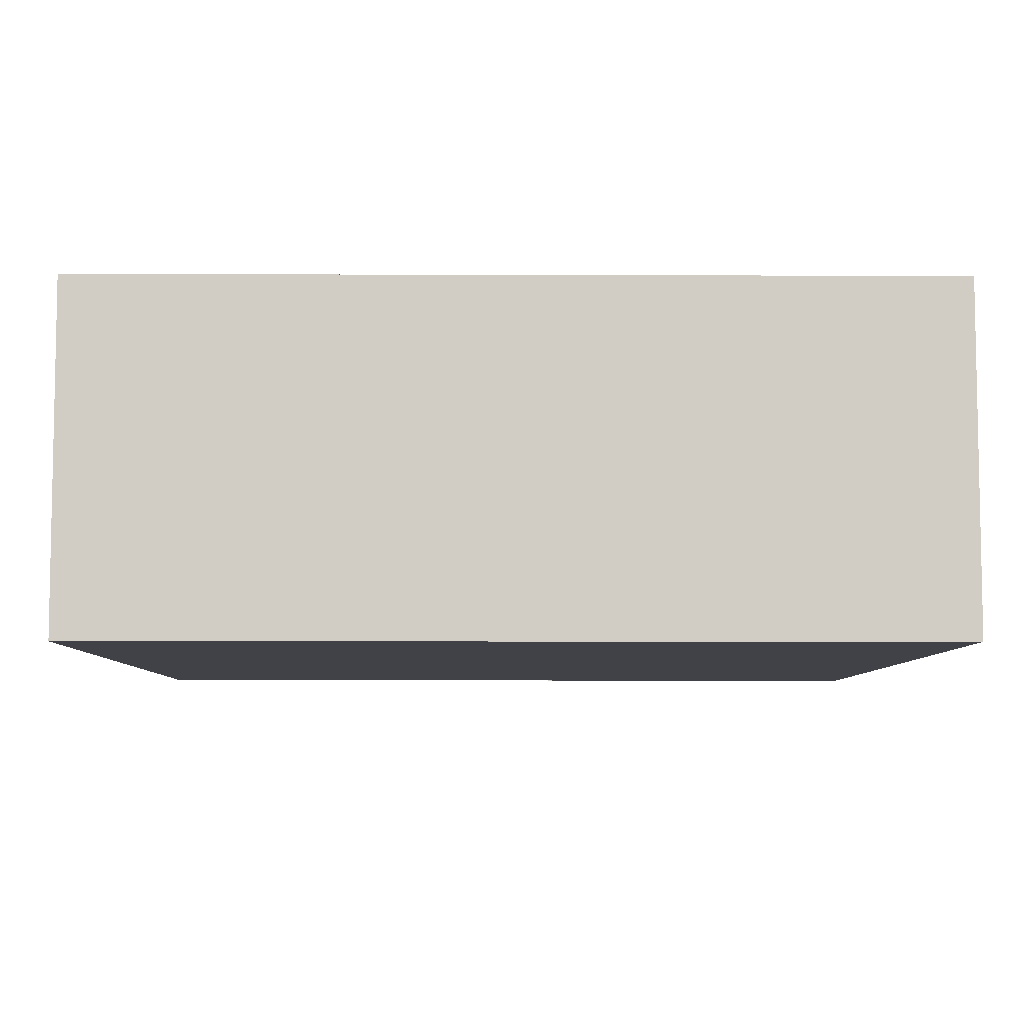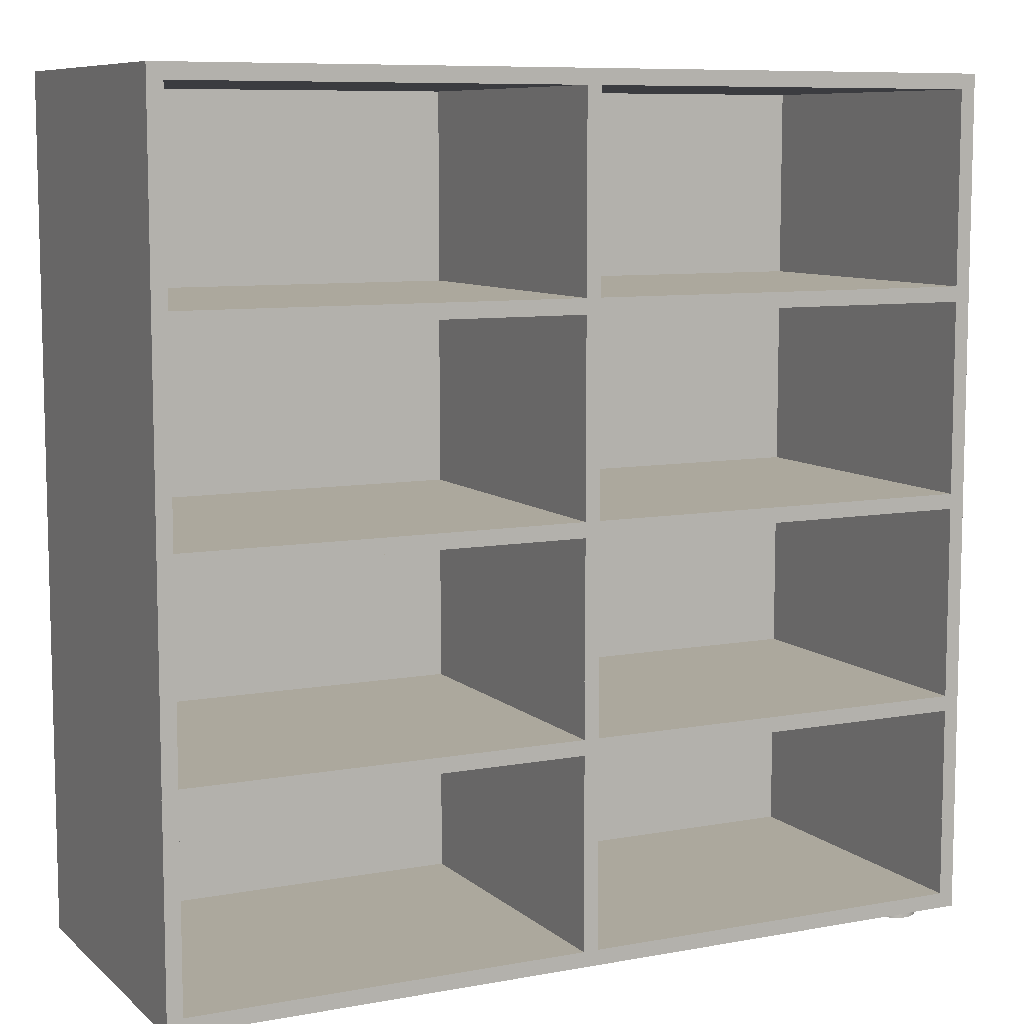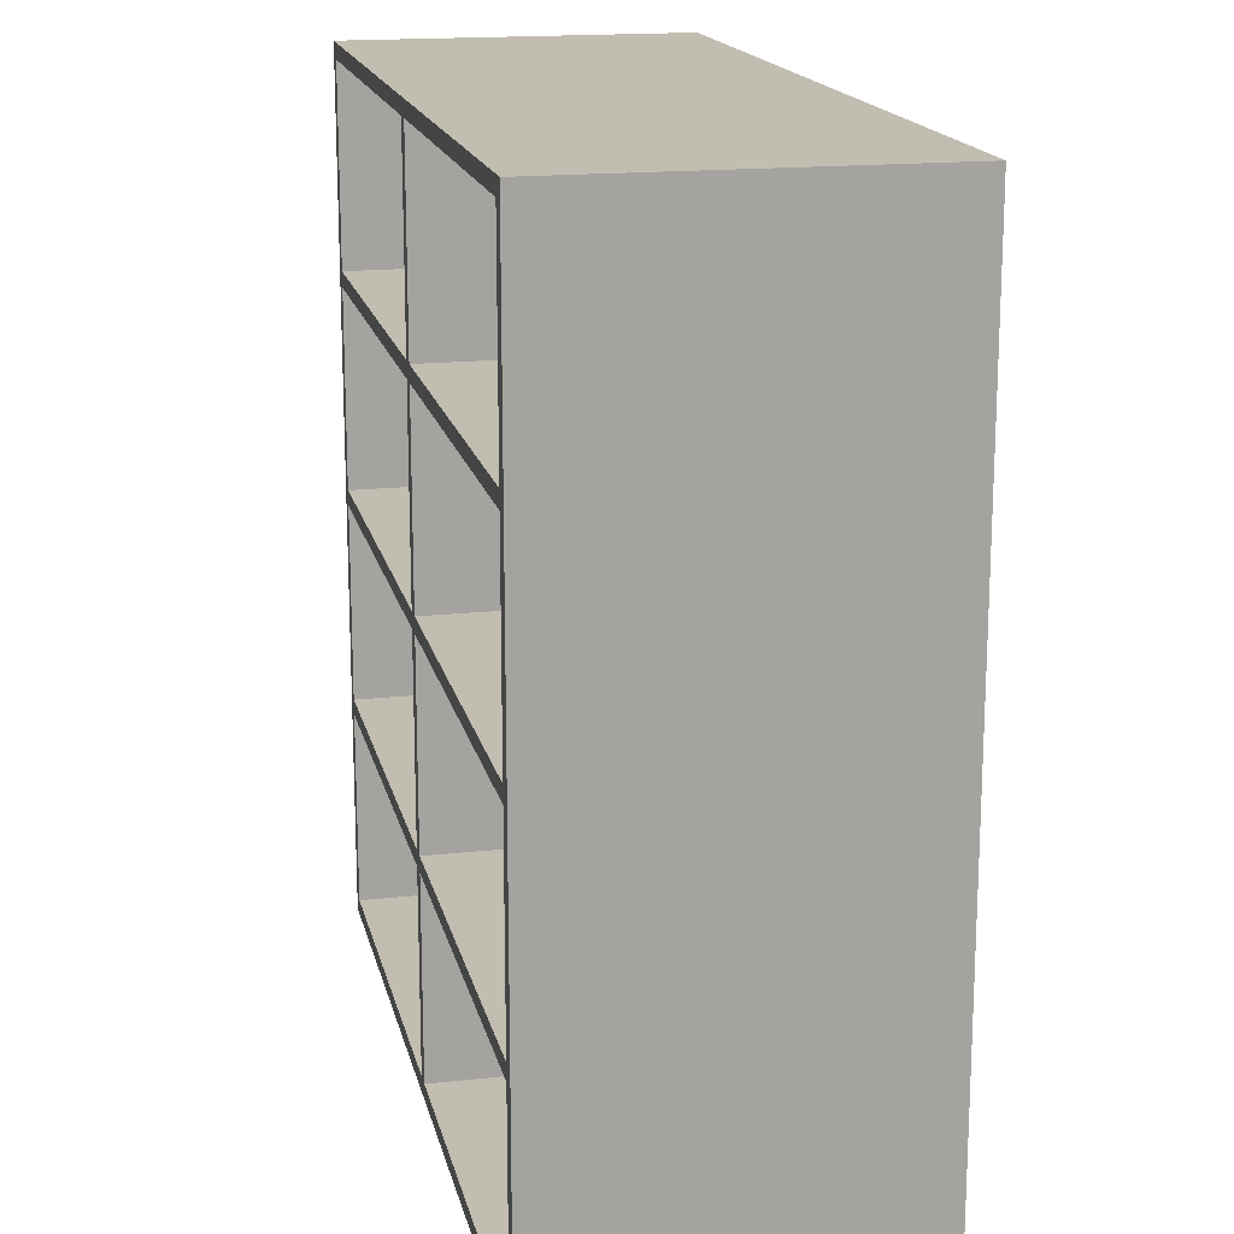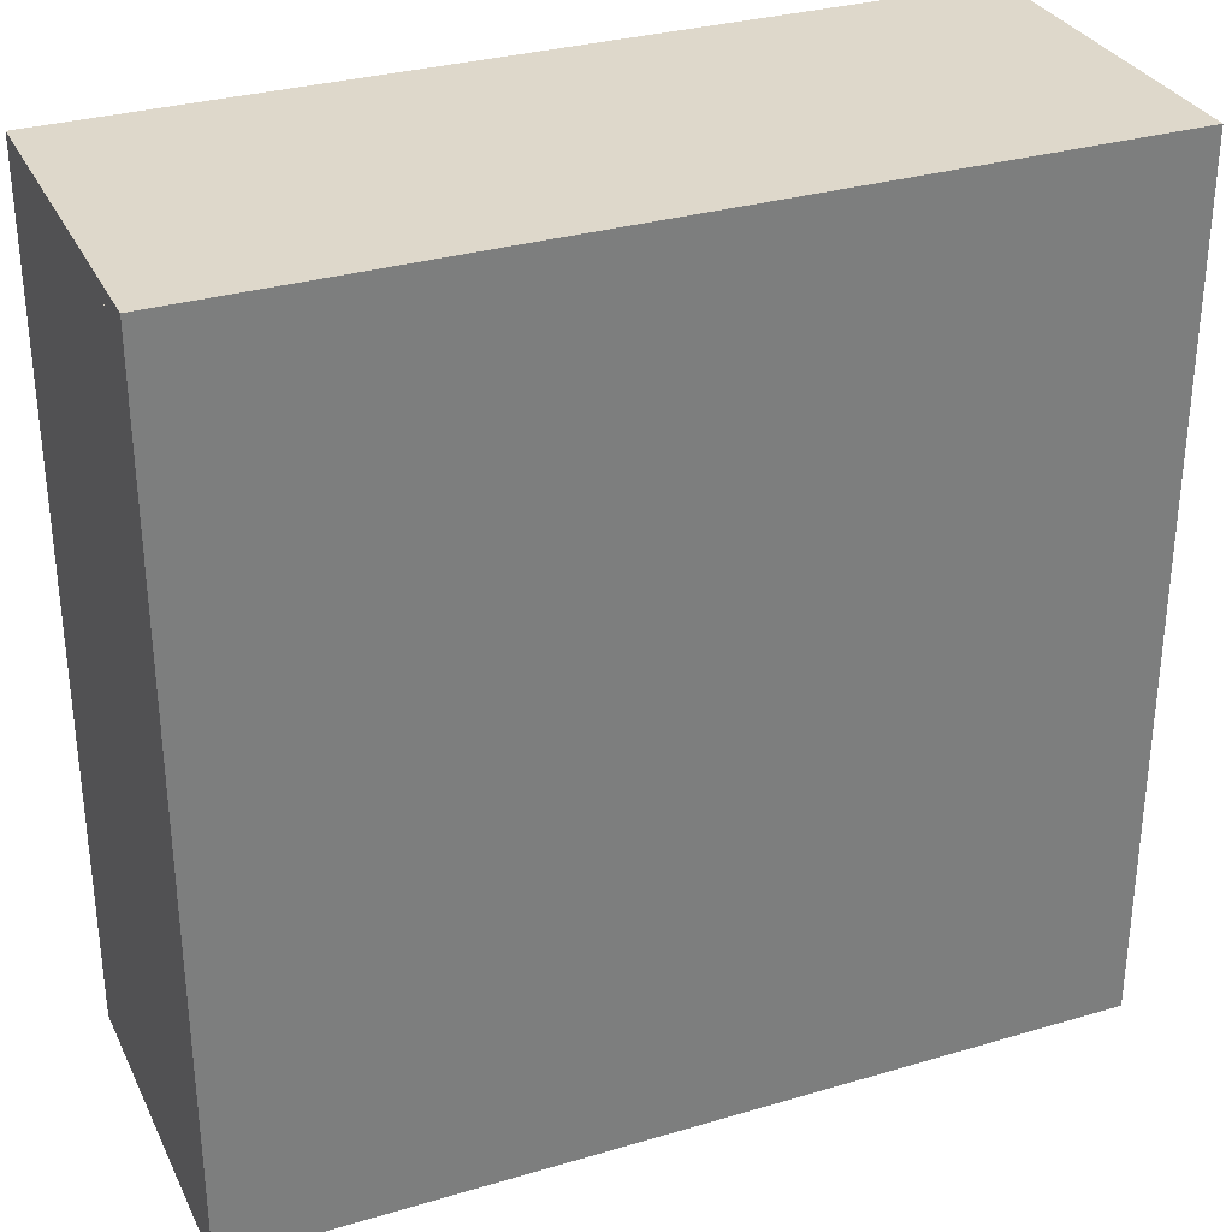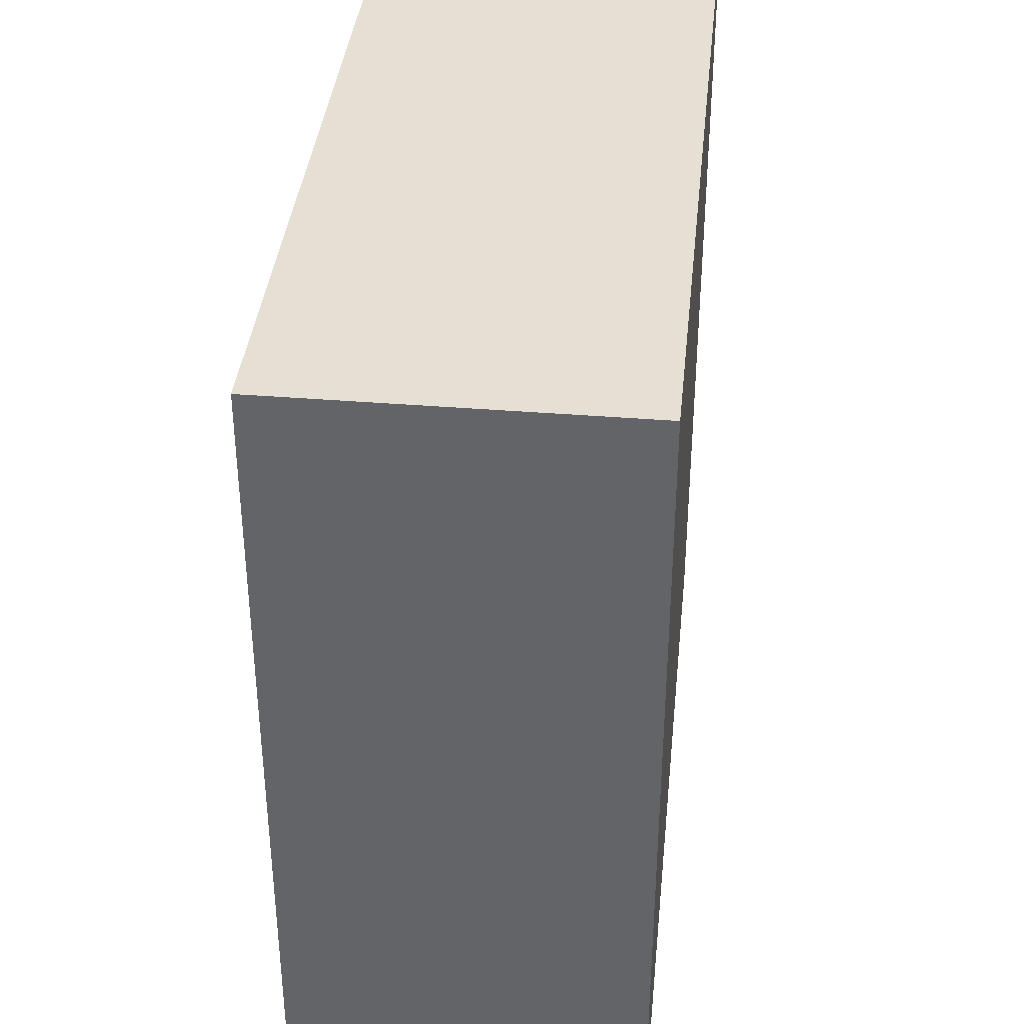
<metadata>
{"format":"obj","ext":"obj","renderer":"f3d","projection":"perspective","resolution":1024,"background":"white","views":[{"elev":-6.8,"azim":179.4,"up":"+Z"},{"elev":8.6,"azim":-26.4,"up":"+Y"},{"elev":17.0,"azim":77.6,"up":"+Y"},{"elev":31.6,"azim":157.3,"up":"+Y"},{"elev":38.1,"azim":95.9,"up":"+Y"}]}
</metadata>
<code>
g Solid1
v -500 -500 399
v -500 -500 400
v -500 -482 0
v -500 -482 399
v -500 482 0
v -500 482 399
v -500 500 399
v -500 500 400
v -499 -500 0
v -499 -500 399
v -499 -482 0
v -499 -482 399
v -499 482 0
v -499 482 399
v -499 500 0
v -499 500 399
v -482 -482 18
v -482 -482 400
v -482 -254.5 18
v -482 -254.5 400
v -482 -236.5 18
v -482 -236.5 400
v -482 -9 18
v -482 -9 400
v -482 9 18
v -482 9 400
v -482 236.5 18
v -482 236.5 400
v -482 254.5 18
v -482 254.5 400
v -482 482 18
v -482 482 400
v -9 -482 18
v -9 -482 400
v -9 -254.5 18
v -9 -254.5 400
v -9 -236.5 18
v -9 -236.5 400
v -9 -9 18
v -9 -9 400
v -9 9 18
v -9 9 400
v -9 236.5 18
v -9 236.5 400
v -9 254.5 18
v -9 254.5 400
v -9 482 18
v -9 482 400
v 9 -482 18
v 9 -482 400
v 9 -254.5 18
v 9 -254.5 400
v 9 -236.5 18
v 9 -236.5 400
v 9 -9 18
v 9 -9 400
v 9 9 18
v 9 9 400
v 9 236.5 18
v 9 236.5 400
v 9 254.5 18
v 9 254.5 400
v 9 482 18
v 9 482 400
v 482 -482 18
v 482 -482 400
v 482 -254.5 18
v 482 -254.5 400
v 482 -236.5 18
v 482 -236.5 400
v 482 -9 18
v 482 -9 400
v 482 9 18
v 482 9 400
v 482 236.5 18
v 482 236.5 400
v 482 254.5 18
v 482 254.5 400
v 482 482 18
v 482 482 400
v 499 -500 0
v 499 -500 400
v 499 -482 0
v 499 -482 400
v 499 482 0
v 499 482 400
v 499 500 0
v 499 500 400
v 500 -482 0
v 500 -482 400
v 500 482 0
v 500 482 400
f 4 3 12
f 12 3 11
f 1 4 10
f 10 4 12
f 12 11 10
f 10 11 9
f 5 6 13
f 13 6 14
f 6 7 14
f 14 7 16
f 16 15 14
f 14 15 13
f 1 10 2
f 2 10 82
f 82 10 81
f 81 10 9
f 81 9 83
f 83 9 11
f 83 11 85
f 85 11 13
f 85 13 87
f 87 13 15
f 11 3 13
f 13 3 5
f 85 91 83
f 83 91 89
f 15 16 87
f 87 16 88
f 88 16 8
f 8 16 7
f 89 90 83
f 83 90 84
f 82 81 84
f 84 81 83
f 92 91 86
f 86 91 85
f 86 85 88
f 88 85 87
f 84 66 82
f 82 66 50
f 82 50 34
f 34 50 36
f 36 50 52
f 36 52 38
f 38 52 54
f 38 54 40
f 40 54 56
f 40 56 42
f 42 56 58
f 42 58 44
f 44 58 60
f 44 60 46
f 46 60 62
f 46 62 48
f 48 62 64
f 48 64 88
f 88 64 80
f 88 80 86
f 86 80 78
f 86 78 92
f 92 78 76
f 92 76 74
f 66 84 68
f 68 84 90
f 68 90 70
f 70 90 72
f 72 90 74
f 72 74 58
f 90 92 74
f 88 8 48
f 48 8 32
f 32 8 30
f 30 8 28
f 30 28 44
f 28 8 26
f 26 8 2
f 26 2 24
f 24 2 22
f 22 2 20
f 22 20 36
f 82 34 2
f 2 34 18
f 2 18 20
f 78 62 76
f 76 62 60
f 46 30 44
f 42 26 40
f 40 26 24
f 38 22 36
f 70 54 68
f 68 54 52
f 56 72 58
f 69 53 70
f 70 53 54
f 51 67 52
f 52 67 68
f 73 57 74
f 74 57 58
f 55 71 56
f 56 71 72
f 77 61 78
f 78 61 62
f 59 75 60
f 60 75 76
f 37 21 38
f 38 21 22
f 19 35 20
f 20 35 36
f 41 25 42
f 42 25 26
f 23 39 24
f 24 39 40
f 78 80 77
f 77 80 79
f 74 76 73
f 73 76 75
f 70 72 69
f 69 72 71
f 67 65 68
f 68 65 66
f 61 77 63
f 63 77 79
f 57 73 59
f 59 73 75
f 53 69 55
f 55 69 71
f 67 51 65
f 65 51 49
f 62 61 64
f 64 61 63
f 58 57 60
f 60 57 59
f 54 53 56
f 56 53 55
f 51 52 49
f 49 52 50
f 25 27 26
f 26 27 28
f 21 23 22
f 22 23 24
f 25 41 27
f 27 41 43
f 21 37 23
f 23 37 39
f 41 42 43
f 43 42 44
f 37 38 39
f 39 38 40
f 45 29 46
f 46 29 30
f 27 43 28
f 28 43 44
f 29 31 30
f 30 31 32
f 29 45 31
f 31 45 47
f 45 46 47
f 47 46 48
f 36 35 34
f 34 35 33
f 33 17 34
f 34 17 18
f 35 19 33
f 33 19 17
f 48 32 47
f 47 32 31
f 20 18 19
f 19 18 17
f 50 66 49
f 49 66 65
f 63 79 64
f 64 79 80
f 1 2 4
f 4 2 8
f 4 8 6
f 6 8 7
f 5 3 6
f 6 3 4
f 89 91 90
f 90 91 92
g Solid2
v -500 -500 399
v -500 -500 400
v -500 500 399
v -500 500 400
v -482 -482 399
v -482 -482 400
v -482 -254.5 399
v -482 -254.5 400
v -482 -236.5 399
v -482 -236.5 400
v -482 -9 399
v -482 -9 400
v -482 9 399
v -482 9 400
v -482 236.5 399
v -482 236.5 400
v -482 254.5 399
v -482 254.5 400
v -482 482 399
v -482 482 400
v -9 -482 399
v -9 -482 400
v -9 -254.5 399
v -9 -254.5 400
v -9 -236.5 399
v -9 -236.5 400
v -9 -9 399
v -9 -9 400
v -9 9 399
v -9 9 400
v -9 236.5 399
v -9 236.5 400
v -9 254.5 399
v -9 254.5 400
v -9 482 399
v -9 482 400
v 9 -482 399
v 9 -482 400
v 9 -254.5 399
v 9 -254.5 400
v 9 -236.5 399
v 9 -236.5 400
v 9 -9 399
v 9 -9 400
v 9 9 399
v 9 9 400
v 9 236.5 399
v 9 236.5 400
v 9 254.5 399
v 9 254.5 400
v 9 482 399
v 9 482 400
v 482 -482 399
v 482 -482 400
v 482 -254.5 399
v 482 -254.5 400
v 482 -236.5 399
v 482 -236.5 400
v 482 -9 399
v 482 -9 400
v 482 9 399
v 482 9 400
v 482 236.5 399
v 482 236.5 400
v 482 254.5 399
v 482 254.5 400
v 482 482 399
v 482 482 400
v 500 -500 399
v 500 -500 400
v 500 500 399
v 500 500 400
f 141 143 142
f 142 143 144
f 143 159 144
f 144 159 160
f 159 157 160
f 160 157 158
f 157 141 158
f 158 141 142
f 111 127 112
f 112 127 128
f 127 125 128
f 128 125 126
f 125 109 126
f 126 109 110
f 109 111 110
f 110 111 112
f 107 123 108
f 108 123 124
f 123 121 124
f 124 121 122
f 121 105 122
f 122 105 106
f 105 107 106
f 106 107 108
f 103 119 104
f 104 119 120
f 119 117 120
f 120 117 118
f 117 101 118
f 118 101 102
f 101 103 102
f 102 103 104
f 137 139 138
f 138 139 140
f 139 155 140
f 140 155 156
f 155 153 156
f 156 153 154
f 153 137 154
f 154 137 138
f 133 135 134
f 134 135 136
f 135 151 136
f 136 151 152
f 151 149 152
f 152 149 150
f 149 133 150
f 150 133 134
f 115 113 116
f 116 113 114
f 113 97 114
f 114 97 98
f 97 99 98
f 98 99 100
f 99 115 100
f 100 115 116
f 145 129 146
f 146 129 130
f 129 131 130
f 130 131 132
f 131 147 132
f 132 147 148
f 147 145 148
f 148 145 146
f 95 93 96
f 96 93 94
f 163 95 164
f 164 95 96
f 161 163 162
f 162 163 164
f 93 161 94
f 94 161 162
f 144 128 142
f 142 128 126
f 142 126 140
f 140 126 124
f 140 124 138
f 138 124 122
f 138 122 136
f 136 122 120
f 136 120 134
f 134 120 118
f 134 118 132
f 132 118 116
f 132 116 130
f 130 116 114
f 130 114 162
f 162 114 94
f 94 114 98
f 94 98 100
f 160 164 144
f 144 164 96
f 144 96 128
f 128 96 112
f 112 96 110
f 110 96 108
f 110 108 124
f 160 158 164
f 164 158 156
f 164 156 154
f 158 142 156
f 156 142 140
f 126 110 124
f 122 106 120
f 120 106 104
f 104 106 94
f 104 94 102
f 102 94 100
f 102 100 116
f 94 106 96
f 96 106 108
f 118 102 116
f 138 152 154
f 154 152 162
f 154 162 164
f 136 152 138
f 152 150 162
f 162 150 148
f 162 148 146
f 150 134 148
f 148 134 132
f 146 130 162
f 141 125 143
f 143 125 127
f 143 127 163
f 163 127 95
f 95 127 111
f 95 111 109
f 157 139 141
f 141 139 123
f 141 123 125
f 125 123 107
f 125 107 109
f 109 107 95
f 159 163 157
f 157 163 155
f 157 155 139
f 159 143 163
f 107 105 95
f 95 105 93
f 93 105 103
f 93 103 101
f 105 121 103
f 103 121 119
f 119 121 137
f 119 137 135
f 135 137 153
f 135 153 151
f 151 153 161
f 151 161 149
f 149 161 147
f 149 147 131
f 137 121 139
f 139 121 123
f 93 101 99
f 99 101 117
f 99 117 115
f 115 117 133
f 115 133 131
f 131 133 149
f 133 117 135
f 135 117 119
f 161 153 163
f 163 153 155
f 115 131 113
f 113 131 129
f 113 129 93
f 93 129 161
f 161 129 145
f 161 145 147
f 99 97 93
f 93 97 113
g Solid3
v 499 -500 0
v 499 -500 400
v 499 -482 0
v 499 -482 400
v 499 482 0
v 499 482 400
v 499 500 0
v 499 500 400
v 500 -500 0
v 500 -500 400
v 500 -482 0
v 500 -482 400
v 500 482 0
v 500 482 400
v 500 500 0
v 500 500 400
f 172 170 180
f 180 170 178
f 171 172 179
f 179 172 180
f 169 171 177
f 177 171 179
f 170 169 178
f 178 169 177
f 178 177 180
f 180 177 179
f 169 170 171
f 171 170 172
f 167 168 175
f 175 168 176
f 165 167 173
f 173 167 175
f 166 165 174
f 174 165 173
f 168 166 176
f 176 166 174
f 174 173 176
f 176 173 175
f 168 167 166
f 166 167 165
g Solid4
v -500 -500 0
v -500 -500 399
v -500 -482 0
v -500 -482 399
v -500 482 0
v -500 482 399
v -500 500 0
v -500 500 399
v -499 -500 0
v -499 -500 399
v -499 -482 0
v -499 -482 399
v -499 482 0
v -499 482 399
v -499 500 0
v -499 500 399
f 189 190 181
f 181 190 182
f 191 189 183
f 183 189 181
f 192 191 184
f 184 191 183
f 190 192 182
f 182 192 184
f 184 183 182
f 182 183 181
f 190 189 192
f 192 189 191
f 194 196 186
f 186 196 188
f 193 194 185
f 185 194 186
f 195 193 187
f 187 193 185
f 196 195 188
f 188 195 187
f 188 187 186
f 186 187 185
f 195 196 193
f 193 196 194
g Solid5
v -474.6 -515 345.4
v -474.6 -515 354.6
v -474.6 -503 345.4
v -474.6 -503 354.6
v -471.3 -515 336.8
v -471.3 -515 363.2
v -471.3 -503 336.8
v -471.3 -503 363.2
v -465.1 -515 330
v -465.1 -515 370
v -465.1 -503 330
v -465.1 -503 370
v -456.8 -515 326
v -456.8 -515 374
v -456.8 -503 326
v -456.8 -503 374
v -455.6 -503 347.9
v -455.6 -503 352.1
v -455.6 -500 347.9
v -455.6 -500 352.1
v -453 -503 344.8
v -453 -503 355.2
v -453 -500 344.8
v -453 -500 355.2
v -449 -503 344.1
v -449 -503 355.9
v -449 -500 344.1
v -449 -500 355.9
v -447.7 -515 325.1
v -447.7 -515 374.9
v -447.7 -503 325.1
v -447.7 -503 374.9
v -445.4 -503 346.1
v -445.4 -503 353.9
v -445.4 -500 346.1
v -445.4 -500 353.9
v -444 -503 350
v -444 -500 350
v -438.9 -515 327.6
v -438.9 -515 372.4
v -438.9 -503 327.6
v -438.9 -503 372.4
v -431.5 -515 333.2
v -431.5 -515 366.8
v -431.5 -503 333.2
v -431.5 -503 366.8
v -426.7 -515 341
v -426.7 -515 359
v -426.7 -503 341
v -426.7 -503 359
v -425 -515 350
v -425 -503 350
v 425 -515 350
v 425 -503 350
v 426.7 -515 341
v 426.7 -515 359
v 426.7 -503 341
v 426.7 -503 359
v 431.5 -515 333.2
v 431.5 -515 366.8
v 431.5 -503 333.2
v 431.5 -503 366.8
v 438.9 -515 327.6
v 438.9 -515 372.4
v 438.9 -503 327.6
v 438.9 -503 372.4
v 447.7 -515 325.1
v 447.7 -515 374.9
v 447.7 -503 325.1
v 447.7 -503 374.9
v 456.8 -515 326
v 456.8 -515 374
v 456.8 -503 326
v 456.8 -503 374
v 465.1 -515 330
v 465.1 -515 370
v 465.1 -503 330
v 465.1 -503 370
v 471.3 -515 336.8
v 471.3 -515 363.2
v 471.3 -503 336.8
v 471.3 -503 363.2
v 474.6 -515 345.4
v 474.6 -515 354.6
v 474.6 -503 345.4
v 474.6 -503 354.6
f 246 248 233
f 233 248 245
f 233 245 229
f 229 245 241
f 229 241 237
f 229 237 221
f 221 237 227
f 221 227 211
f 221 211 217
f 217 211 207
f 217 207 203
f 217 203 213
f 213 203 199
f 213 199 200
f 213 200 214
f 214 200 204
f 214 204 218
f 218 204 208
f 218 208 212
f 218 212 222
f 222 212 228
f 222 228 238
f 222 238 230
f 230 238 242
f 230 242 246
f 230 246 233
f 243 245 247
f 247 245 248
f 247 248 244
f 244 248 246
f 244 246 242
f 243 239 245
f 245 239 241
f 241 239 235
f 241 235 237
f 237 235 225
f 237 225 227
f 227 225 209
f 227 209 211
f 211 209 205
f 211 205 207
f 207 205 201
f 207 201 203
f 203 201 197
f 203 197 199
f 199 197 198
f 199 198 200
f 200 198 202
f 200 202 204
f 204 202 206
f 204 206 208
f 208 206 210
f 208 210 212
f 212 210 226
f 212 226 228
f 228 226 236
f 228 236 238
f 238 236 240
f 238 240 242
f 242 240 244
f 247 244 243
f 243 244 239
f 239 244 240
f 239 240 235
f 235 240 236
f 235 236 225
f 225 236 226
f 225 226 209
f 209 226 210
f 209 210 205
f 205 210 206
f 205 206 201
f 201 206 202
f 201 202 197
f 197 202 198
f 229 231 233
f 233 231 234
f 233 234 230
f 230 234 232
f 230 232 222
f 222 232 224
f 222 224 218
f 218 224 220
f 218 220 214
f 214 220 216
f 214 216 213
f 213 216 215
f 213 215 217
f 217 215 219
f 217 219 221
f 221 219 223
f 221 223 229
f 229 223 231
f 234 231 232
f 232 231 224
f 224 231 223
f 224 223 220
f 220 223 219
f 220 219 216
f 216 219 215
f 252 254 249
f 249 254 250
f 249 250 251
f 251 250 253
f 251 253 257
f 252 256 254
f 254 256 258
f 258 256 260
f 258 260 262
f 262 260 264
f 262 264 266
f 266 264 268
f 266 268 270
f 270 268 272
f 270 272 274
f 274 272 276
f 274 276 278
f 278 276 280
f 278 280 282
f 282 280 279
f 282 279 281
f 281 279 275
f 281 275 277
f 277 275 271
f 277 271 273
f 273 271 267
f 273 267 269
f 269 267 263
f 269 263 265
f 265 263 259
f 265 259 261
f 261 259 255
f 261 255 257
f 257 255 251
f 250 254 253
f 253 254 257
f 257 254 258
f 257 258 261
f 261 258 262
f 261 262 265
f 265 262 266
f 265 266 269
f 269 266 270
f 269 270 273
f 273 270 274
f 273 274 277
f 277 274 278
f 277 278 281
f 281 278 282
f 249 251 252
f 252 251 256
f 256 251 255
f 256 255 260
f 260 255 259
f 260 259 264
f 264 259 263
f 264 263 268
f 268 263 267
f 268 267 272
f 272 267 271
f 272 271 276
f 276 271 275
f 276 275 280
f 280 275 279

</code>
